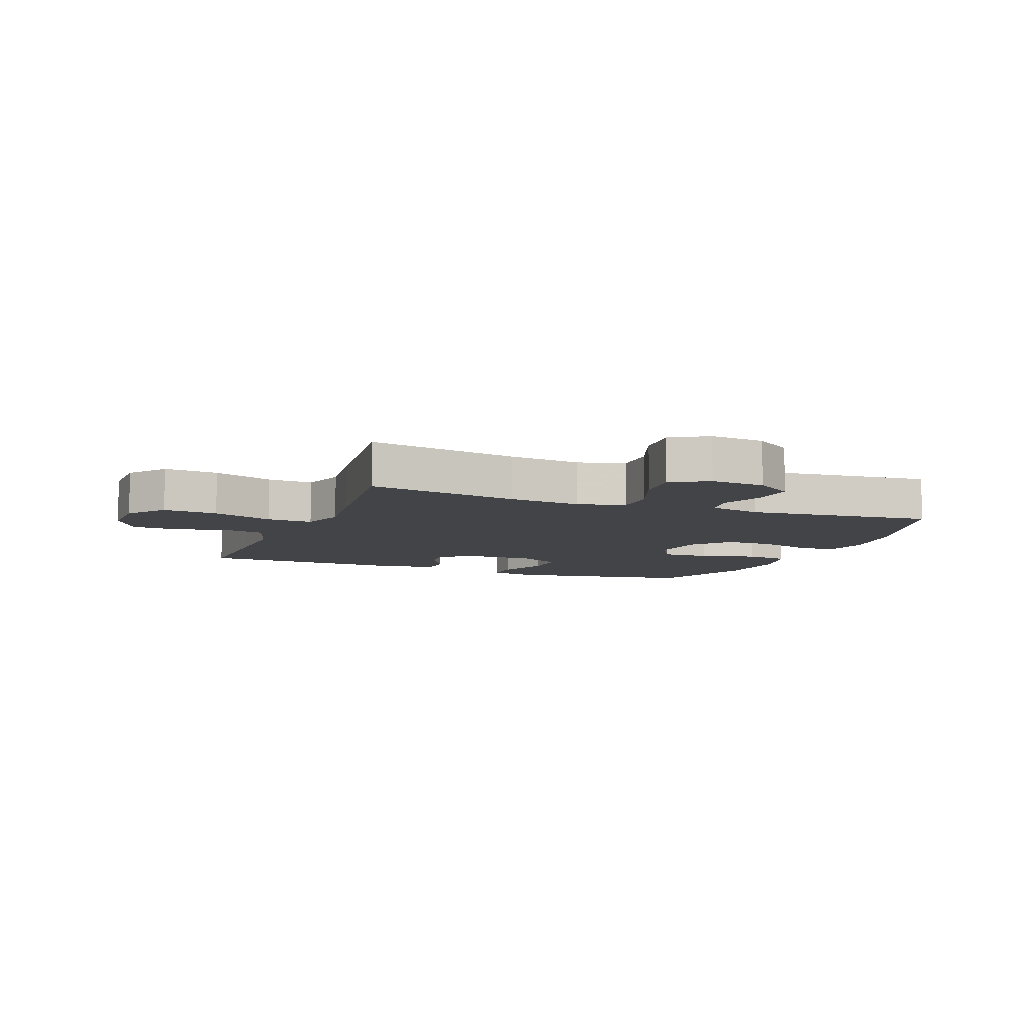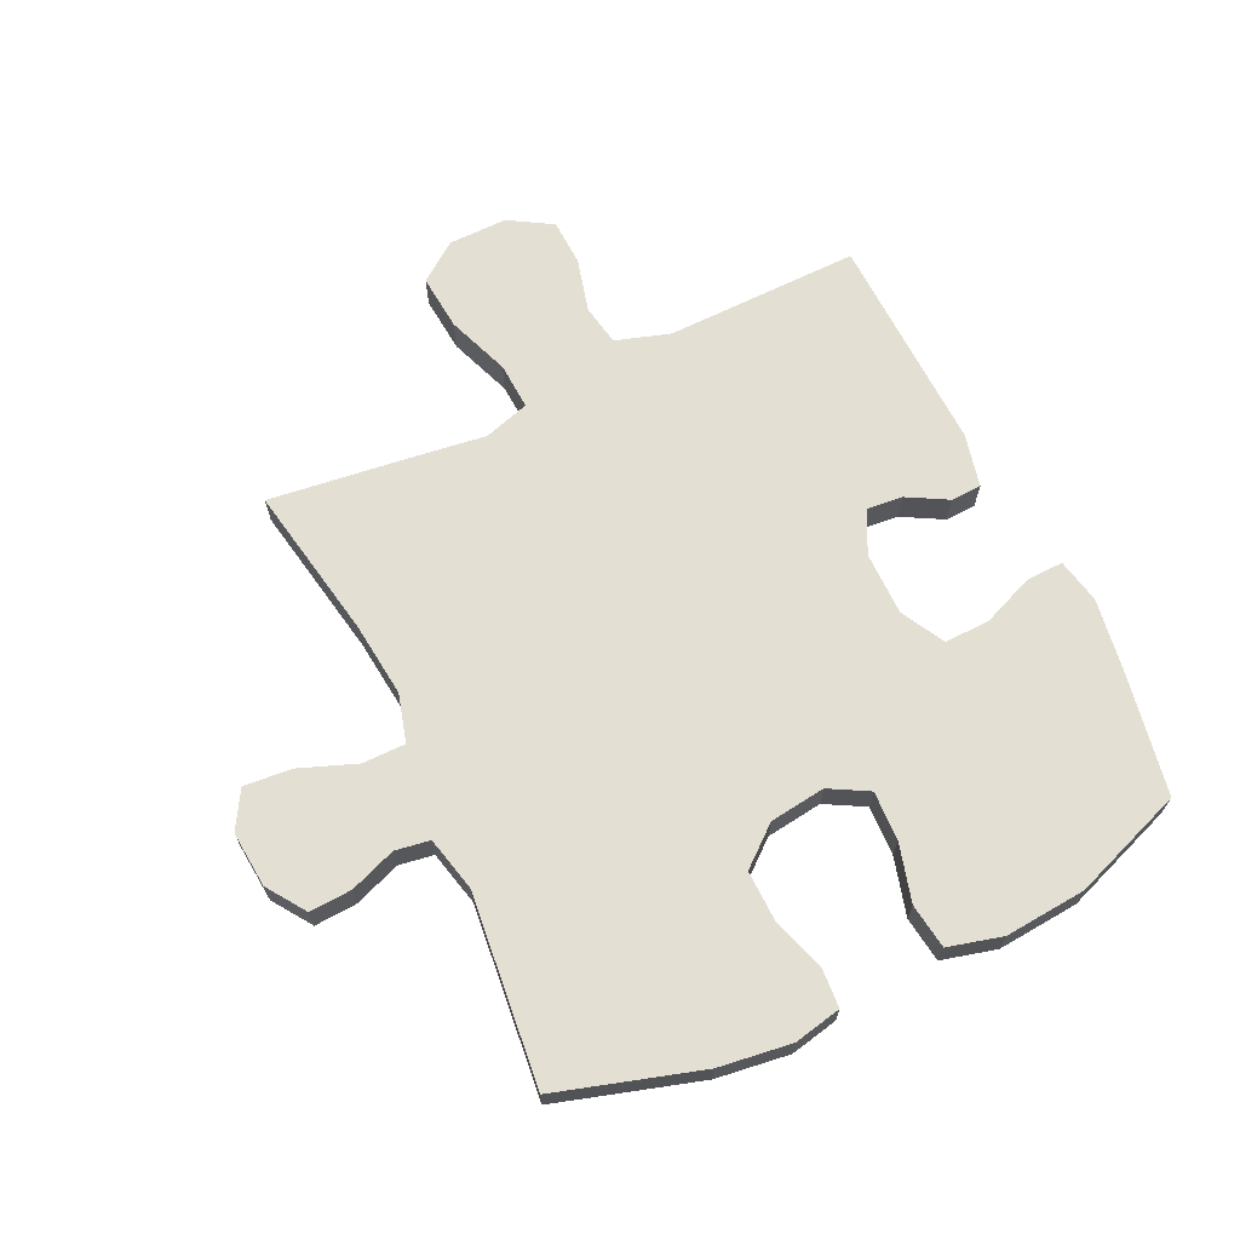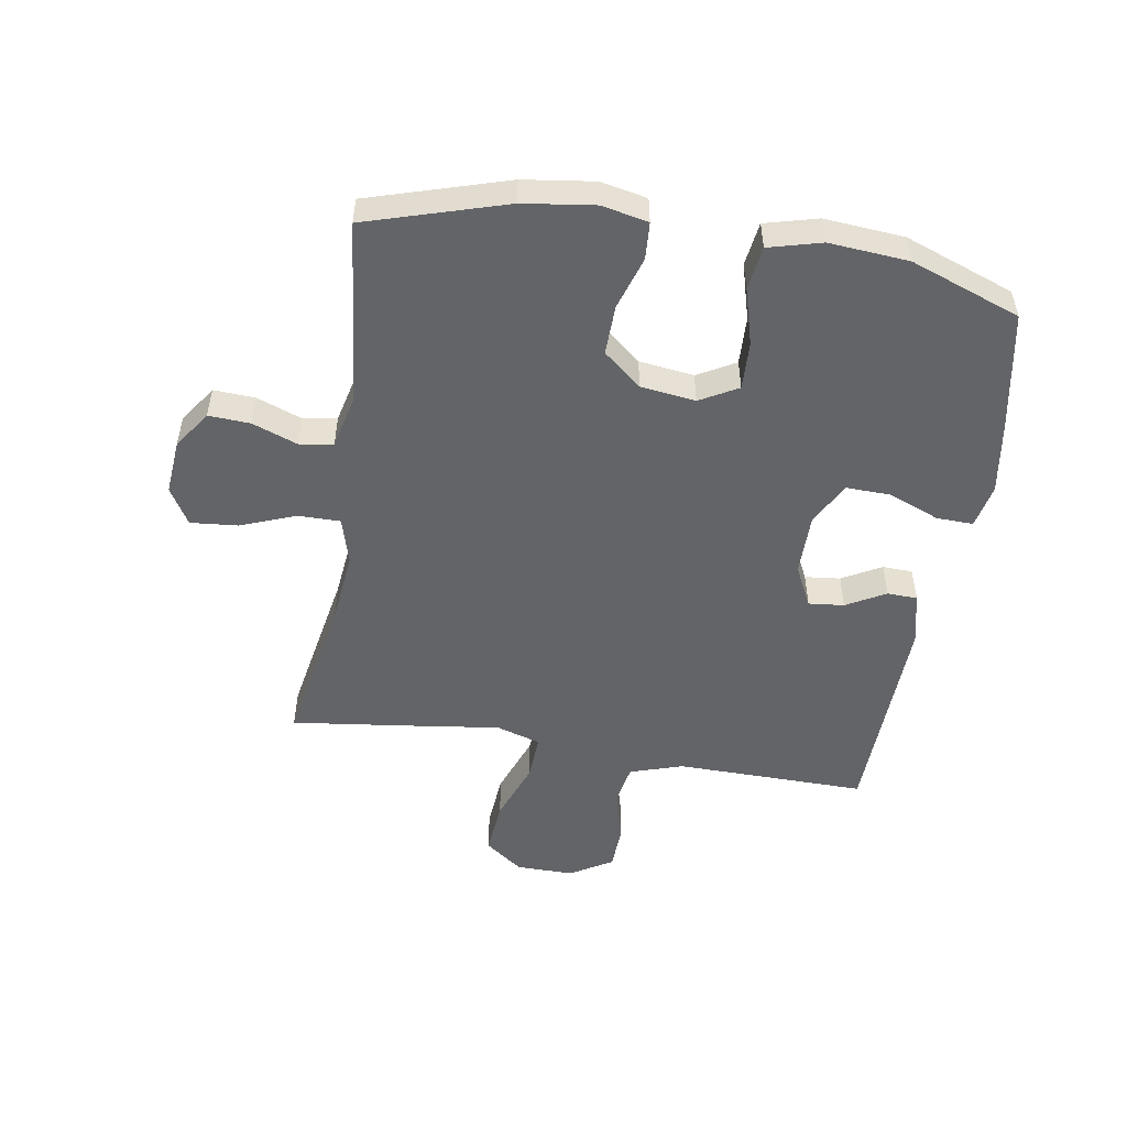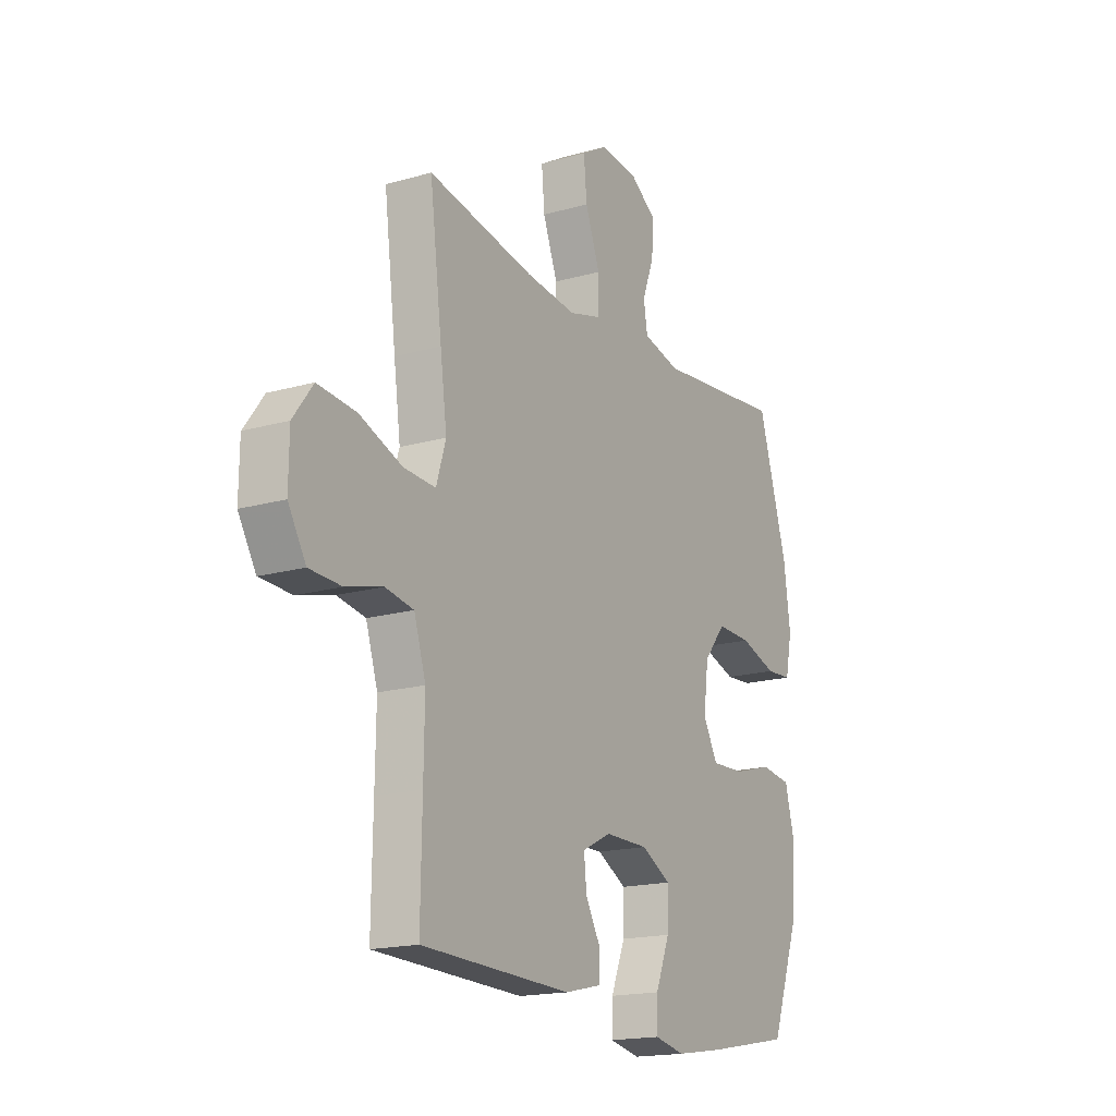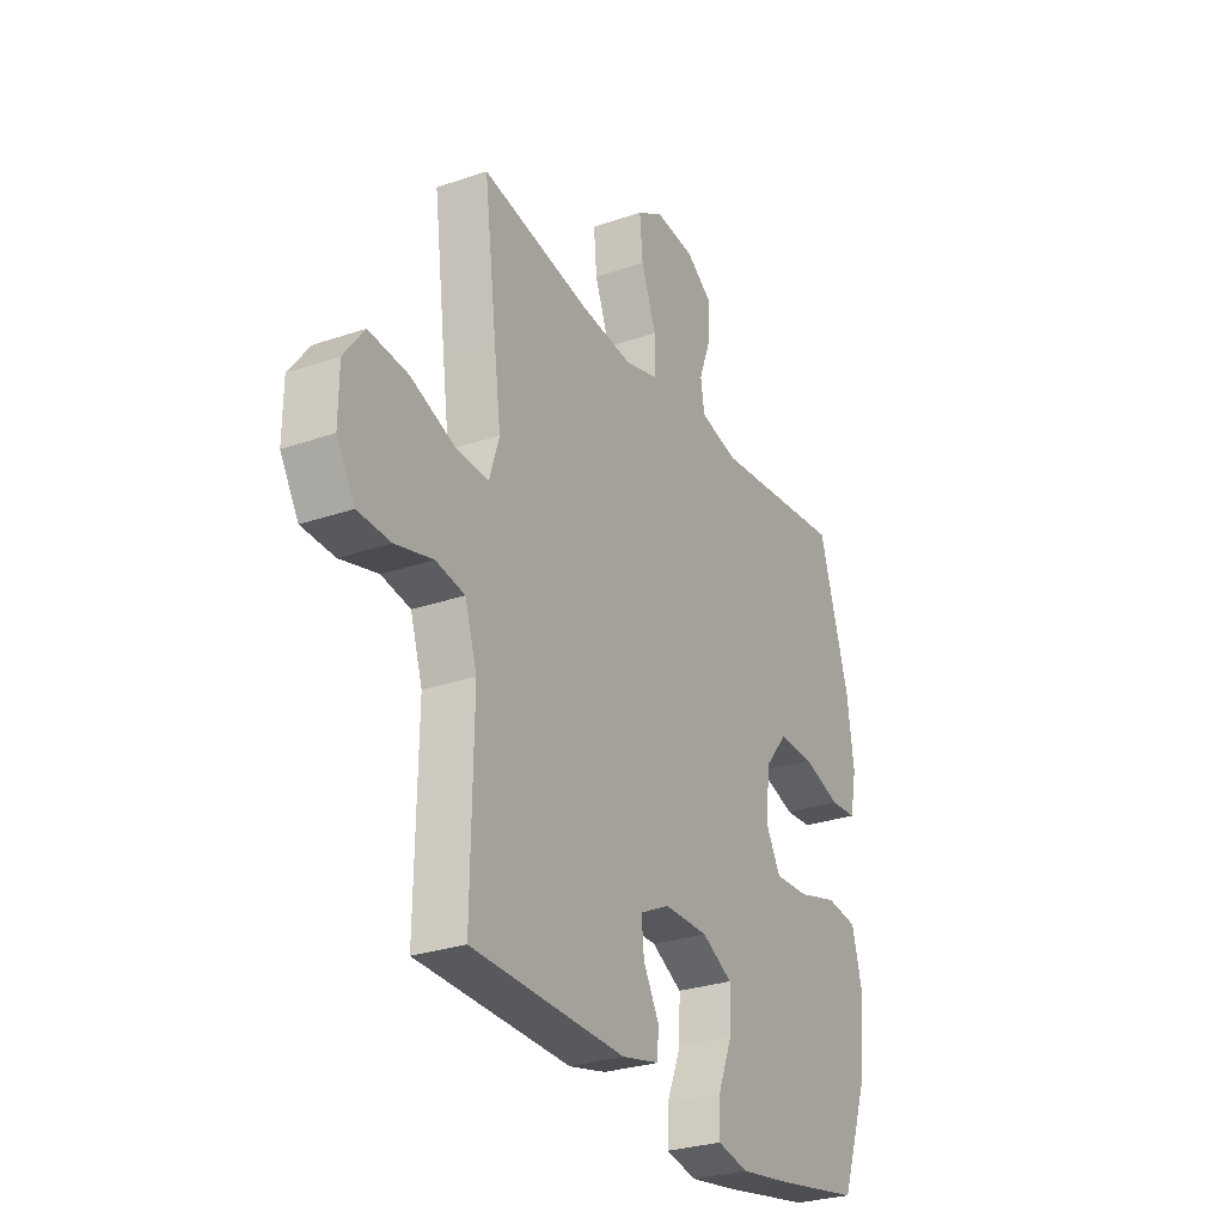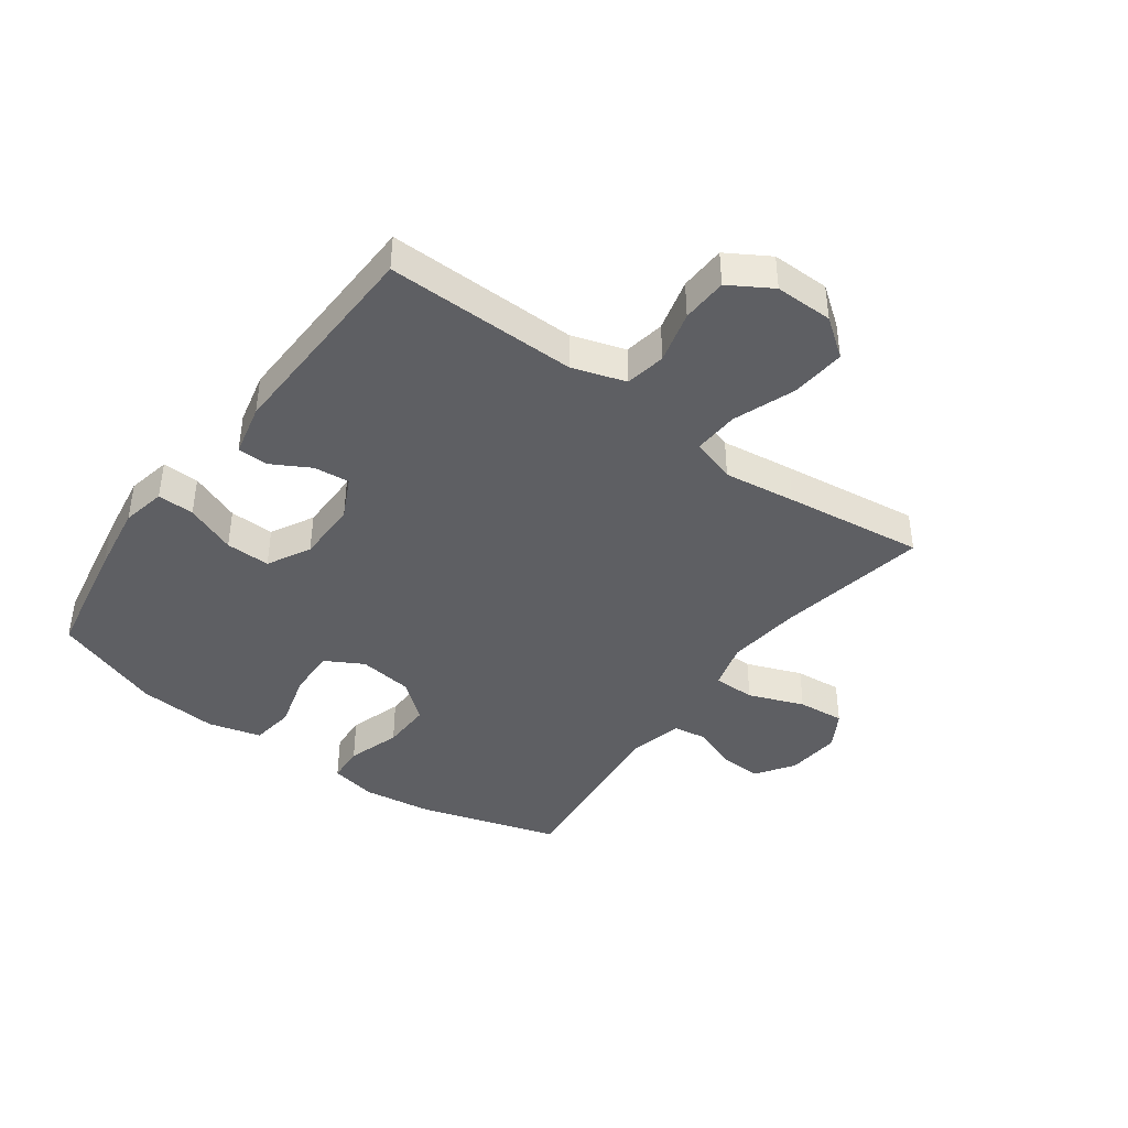
<metadata>
{"format":"obj","ext":"obj","renderer":"f3d","projection":"perspective","resolution":1024,"background":"white","views":[{"elev":-8.2,"azim":-21.5,"up":"+Y"},{"elev":67.1,"azim":64.6,"up":"+Y"},{"elev":-51.2,"azim":80.8,"up":"+Y"},{"elev":-17.5,"azim":-60.6,"up":"+Z"},{"elev":-28.2,"azim":-62.5,"up":"+Z"},{"elev":-41.5,"azim":-126.1,"up":"+Y"}]}
</metadata>
<code>
v 0.5 0.07 0.5
v 0.57 0.07 0.269
v 0.586 0.07 0.151
v 0.57 0.07 0.074
v 0.508 0.07 0.07
v 0.42 0.07 0.098
v 0.337 0.07 0.1
v 0.285 0.07 0.037
v 0.273 0.07 -0.054
v 0.308 0.07 -0.117
v 0.388 0.07 -0.114
v 0.482 0.07 -0.088
v 0.555 0.07 -0.098
v 0.578 0.07 -0.186
v 0.567 0.07 -0.318
v 0.5 0.07 -0.5
v 0.298 0.07 -0.537
v 0.182 0.07 -0.555
v 0.109 0.07 -0.54
v 0.111 0.07 -0.479
v 0.145 0.07 -0.395
v 0.147 0.07 -0.321
v 0.076 0.07 -0.283
v -0.027 0.07 -0.283
v -0.096 0.07 -0.317
v -0.09 0.07 -0.376
v -0.054 0.07 -0.441
v -0.056 0.07 -0.491
v -0.143 0.07 -0.511
v -0.5 0.07 -0.5
v -0.497 0.07 -0.313
v -0.495 0.07 -0.183
v -0.523 0.07 -0.095
v -0.59 0.07 -0.083
v -0.677 0.07 -0.106
v -0.753 0.07 -0.103
v -0.795 0.07 -0.033
v -0.794 0.07 0.063
v -0.747 0.07 0.126
v -0.656 0.07 0.118
v -0.554 0.07 0.08
v -0.478 0.07 0.076
v -0.455 0.07 0.15
v -0.471 0.07 0.269
v -0.5 0.07 0.5
v -0.247 0.07 0.454
v -0.126 0.07 0.441
v -0.048 0.07 0.463
v -0.048 0.07 0.533
v -0.083 0.07 0.625
v -0.09 0.07 0.703
v -0.029 0.07 0.739
v 0.062 0.07 0.731
v 0.125 0.07 0.688
v 0.121 0.07 0.619
v 0.093 0.07 0.544
v 0.102 0.07 0.488
v 0.191 0.07 0.467
v 0.5 0 0.5
v 0.57 0 0.269
v 0.586 0 0.151
v 0.57 0 0.074
v 0.508 0 0.07
v 0.42 0 0.098
v 0.337 0 0.1
v 0.285 0 0.037
v 0.273 0 -0.054
v 0.308 0 -0.117
v 0.388 0 -0.114
v 0.482 0 -0.088
v 0.555 0 -0.098
v 0.578 0 -0.186
v 0.567 0 -0.318
v 0.5 0 -0.5
v 0.298 0 -0.537
v 0.182 0 -0.555
v 0.109 0 -0.54
v 0.111 0 -0.479
v 0.145 0 -0.395
v 0.147 0 -0.321
v 0.076 0 -0.283
v -0.027 0 -0.283
v -0.096 0 -0.317
v -0.09 0 -0.376
v -0.054 0 -0.441
v -0.056 0 -0.491
v -0.143 0 -0.511
v -0.5 0 -0.5
v -0.497 0 -0.313
v -0.495 0 -0.183
v -0.523 0 -0.095
v -0.59 0 -0.083
v -0.677 0 -0.106
v -0.753 0 -0.103
v -0.795 0 -0.033
v -0.794 0 0.063
v -0.747 0 0.126
v -0.656 0 0.118
v -0.554 0 0.08
v -0.478 0 0.076
v -0.455 0 0.15
v -0.471 0 0.269
v -0.5 0 0.5
v -0.247 0 0.454
v -0.126 0 0.441
v -0.048 0 0.463
v -0.048 0 0.533
v -0.083 0 0.625
v -0.09 0 0.703
v -0.029 0 0.739
v 0.062 0 0.731
v 0.125 0 0.688
v 0.121 0 0.619
v 0.093 0 0.544
v 0.102 0 0.488
v 0.191 0 0.467
f 54 55 56
f 53 54 56
f 52 53 56
f 51 52 56
f 50 51 56
f 49 50 56
f 48 49 56 57
f 47 48 57 58
f 43 44 45 46
f 42 43 46 47
f 39 40 41
f 38 39 41
f 37 38 41
f 36 37 41
f 35 36 41
f 34 35 41
f 33 34 41 42
f 42 47 58
f 33 42 58
f 32 33 58
f 29 30 31
f 28 29 31
f 27 28 31
f 26 27 31
f 25 26 31 32
f 19 20 21
f 18 19 21
f 17 18 21
f 16 17 21
f 15 16 21
f 14 15 21
f 13 14 21
f 12 13 21
f 11 12 21
f 10 11 21 22
f 9 10 22 23
f 4 5 6
f 3 4 6
f 2 3 6
f 1 2 6
f 58 1 6
f 58 6 7
f 58 7 8
f 32 58 8
f 25 32 8
f 24 25 8
f 8 9 23 24
f 114 113 112
f 114 112 111
f 114 111 110
f 114 110 109
f 114 109 108
f 114 108 107
f 115 114 107 106
f 116 115 106 105
f 104 103 102 101
f 105 104 101 100
f 99 98 97
f 99 97 96
f 99 96 95
f 99 95 94
f 99 94 93
f 99 93 92
f 100 99 92 91
f 116 105 100
f 116 100 91
f 116 91 90
f 89 88 87
f 89 87 86
f 89 86 85
f 89 85 84
f 90 89 84 83
f 79 78 77
f 79 77 76
f 79 76 75
f 79 75 74
f 79 74 73
f 79 73 72
f 79 72 71
f 79 71 70
f 79 70 69
f 80 79 69 68
f 81 80 68 67
f 64 63 62
f 64 62 61
f 64 61 60
f 64 60 59
f 64 59 116
f 65 64 116
f 66 65 116
f 66 116 90
f 66 90 83
f 66 83 82
f 82 81 67 66
f 1 59 60 2
f 2 60 61 3
f 3 61 62 4
f 4 62 63 5
f 5 63 64 6
f 6 64 65 7
f 7 65 66 8
f 8 66 67 9
f 9 67 68 10
f 10 68 69 11
f 11 69 70 12
f 12 70 71 13
f 13 71 72 14
f 14 72 73 15
f 15 73 74 16
f 16 74 75 17
f 17 75 76 18
f 18 76 77 19
f 19 77 78 20
f 20 78 79 21
f 21 79 80 22
f 22 80 81 23
f 23 81 82 24
f 24 82 83 25
f 25 83 84 26
f 26 84 85 27
f 27 85 86 28
f 28 86 87 29
f 29 87 88 30
f 30 88 89 31
f 31 89 90 32
f 32 90 91 33
f 33 91 92 34
f 34 92 93 35
f 35 93 94 36
f 36 94 95 37
f 37 95 96 38
f 38 96 97 39
f 39 97 98 40
f 40 98 99 41
f 41 99 100 42
f 42 100 101 43
f 43 101 102 44
f 44 102 103 45
f 45 103 104 46
f 46 104 105 47
f 47 105 106 48
f 48 106 107 49
f 49 107 108 50
f 50 108 109 51
f 51 109 110 52
f 52 110 111 53
f 53 111 112 54
f 54 112 113 55
f 55 113 114 56
f 56 114 115 57
f 57 115 116 58
f 58 116 59 1

</code>
